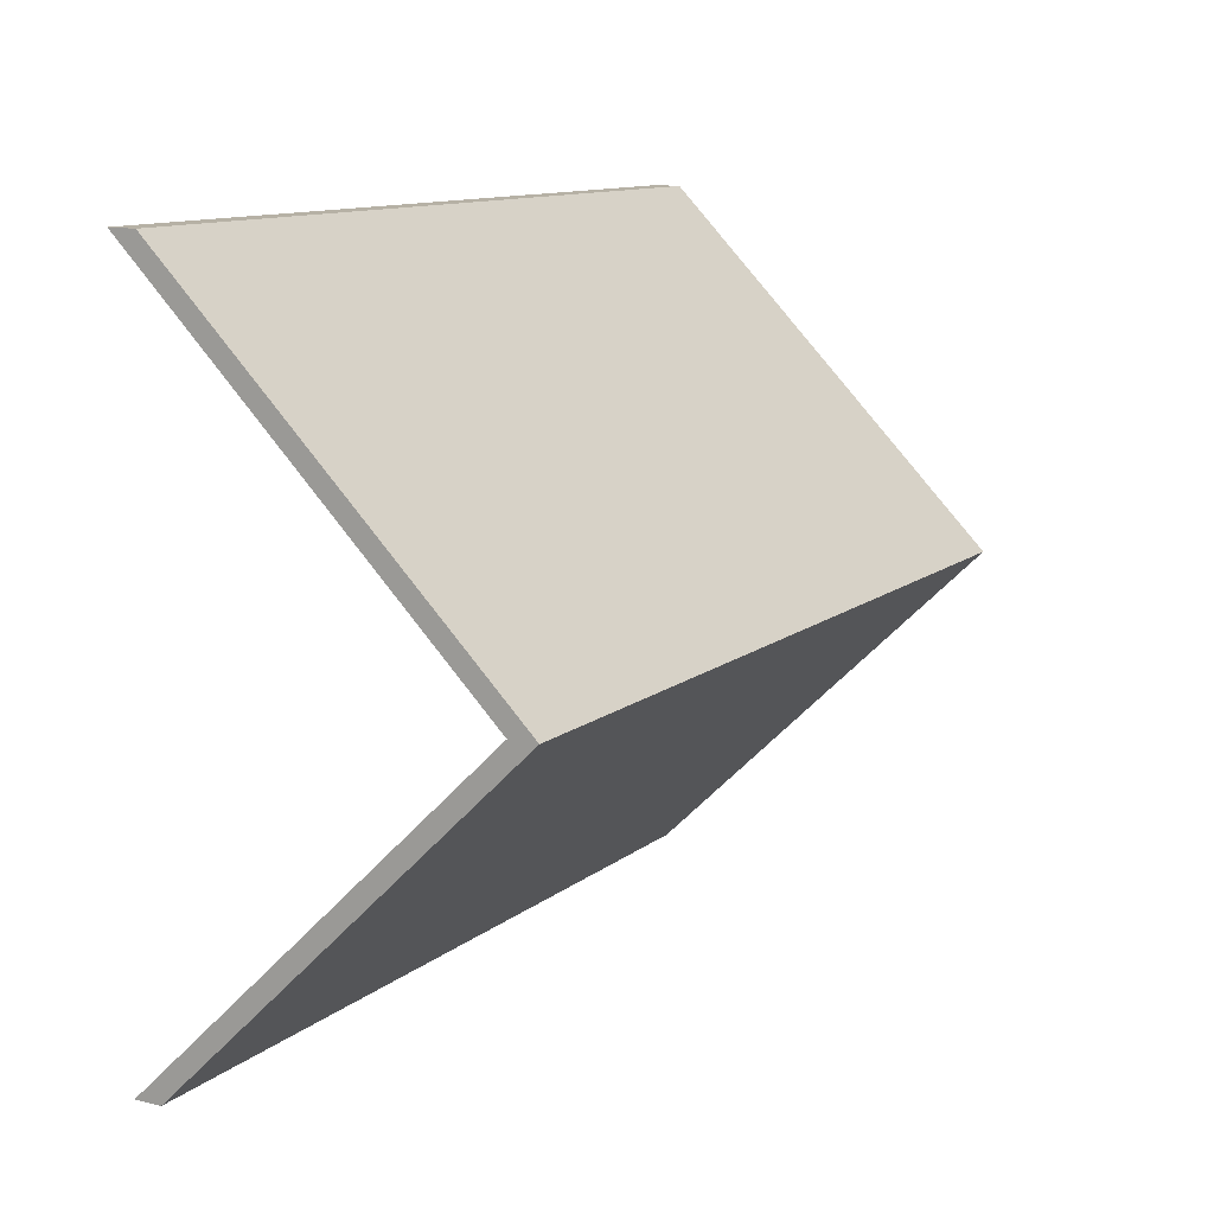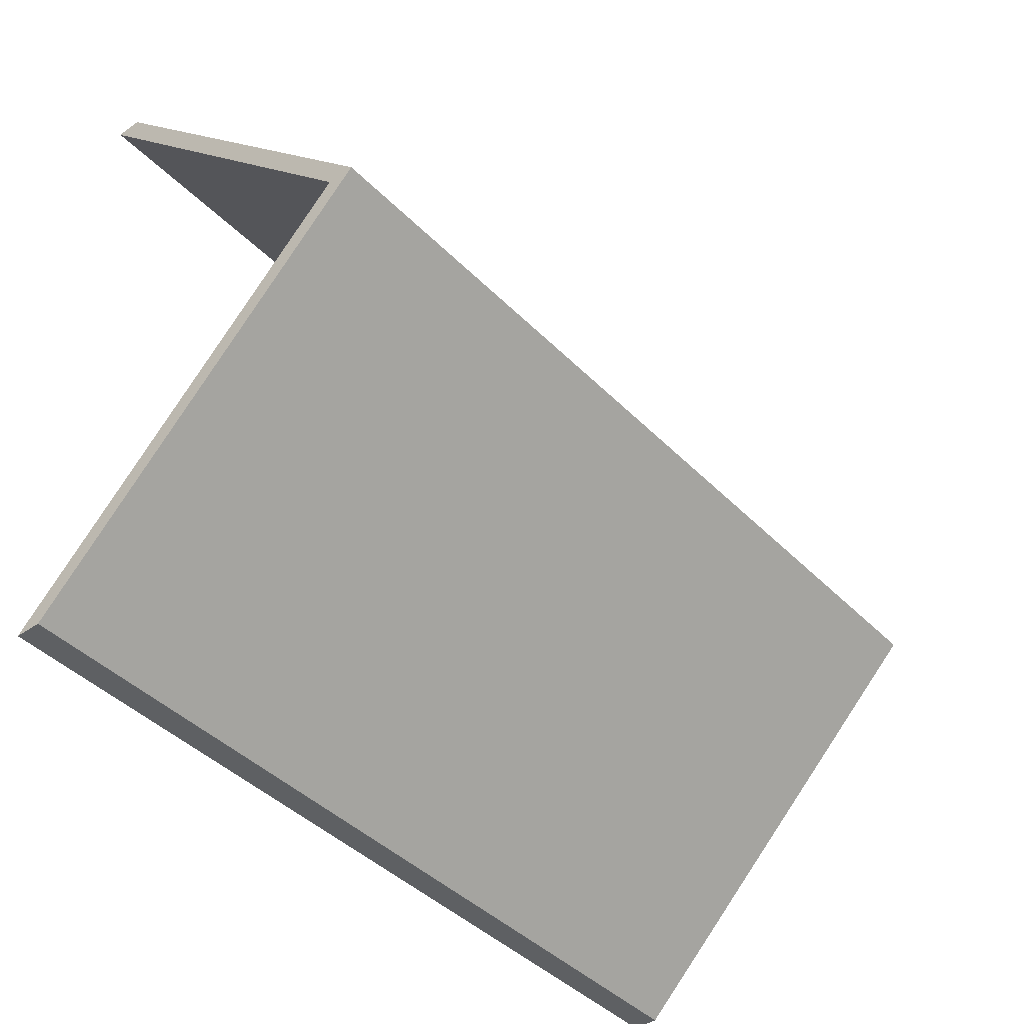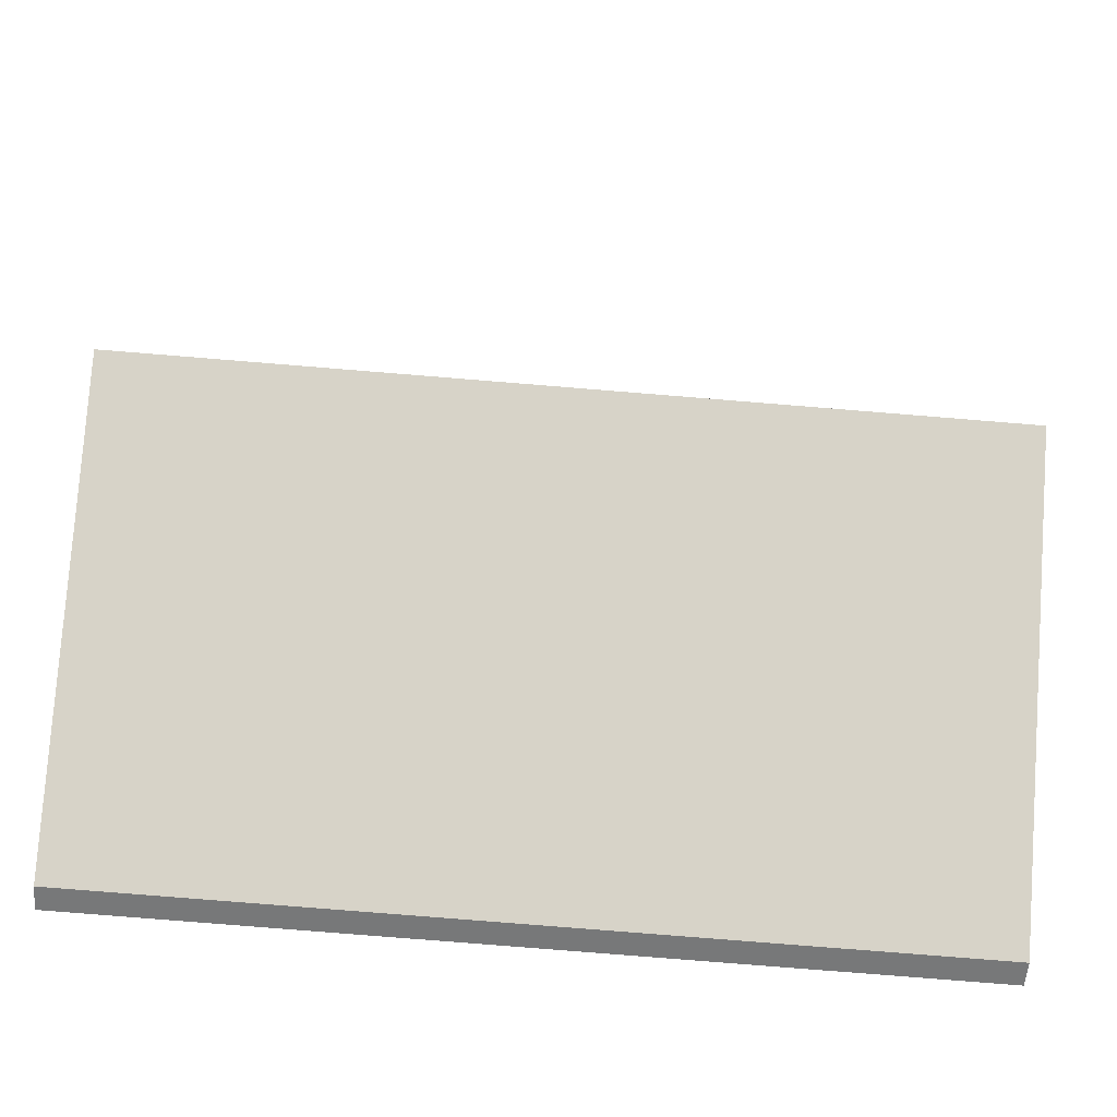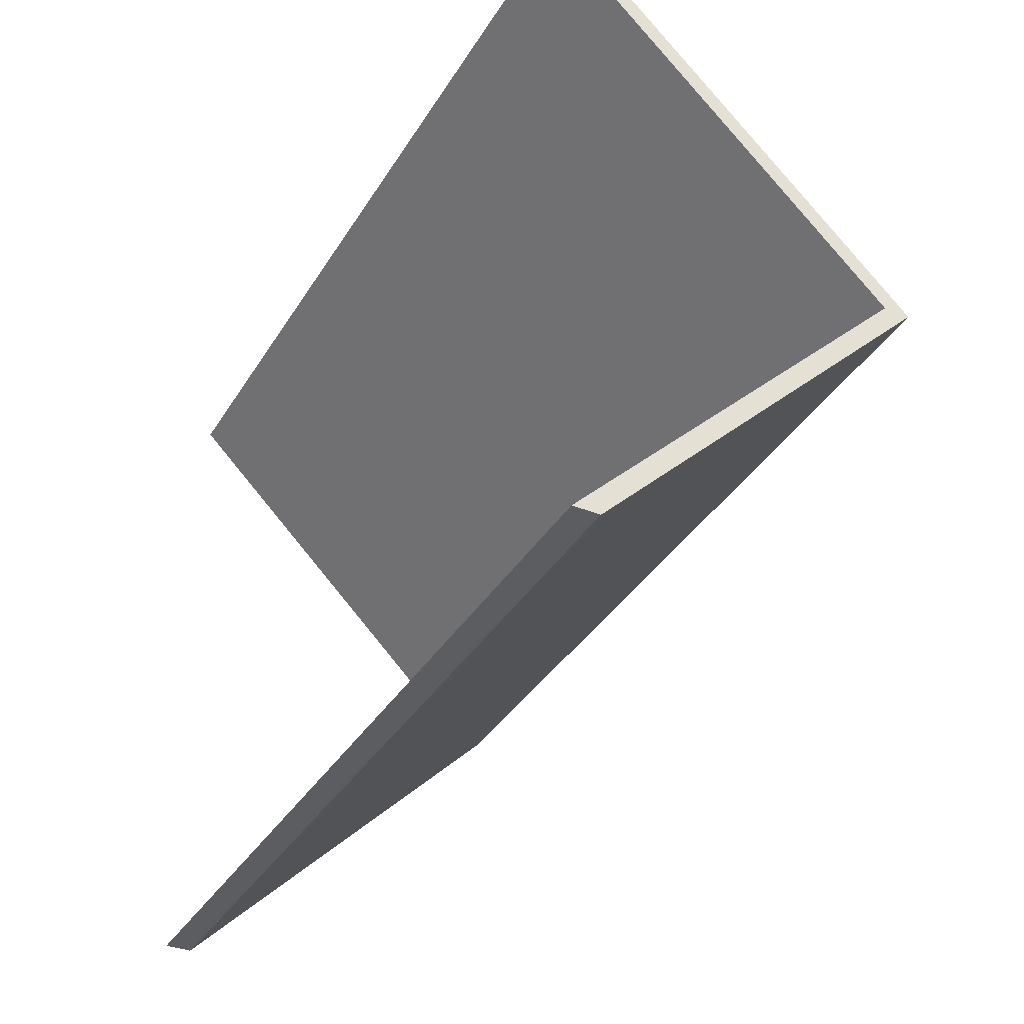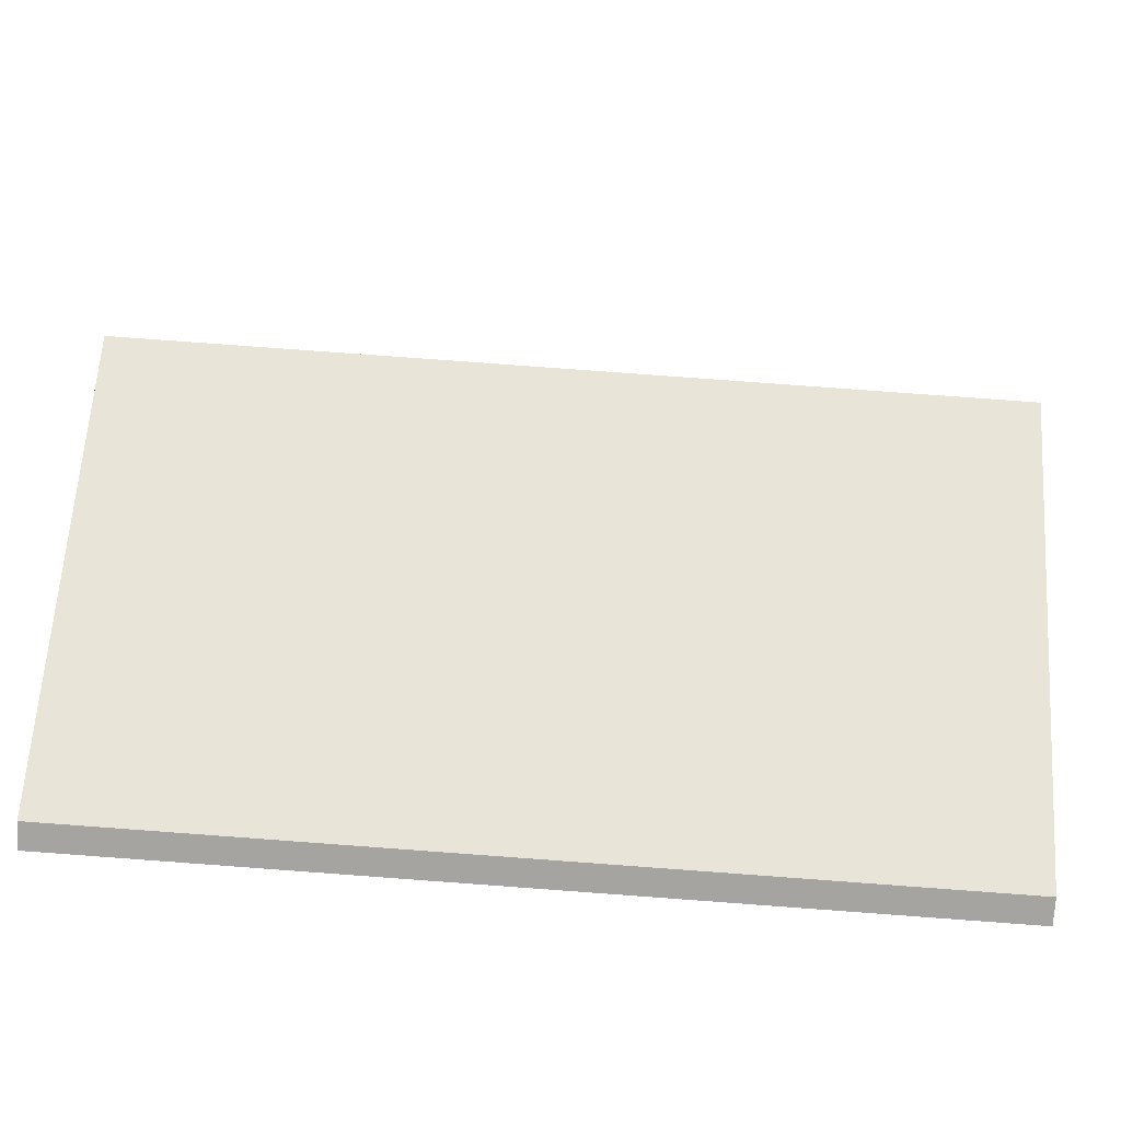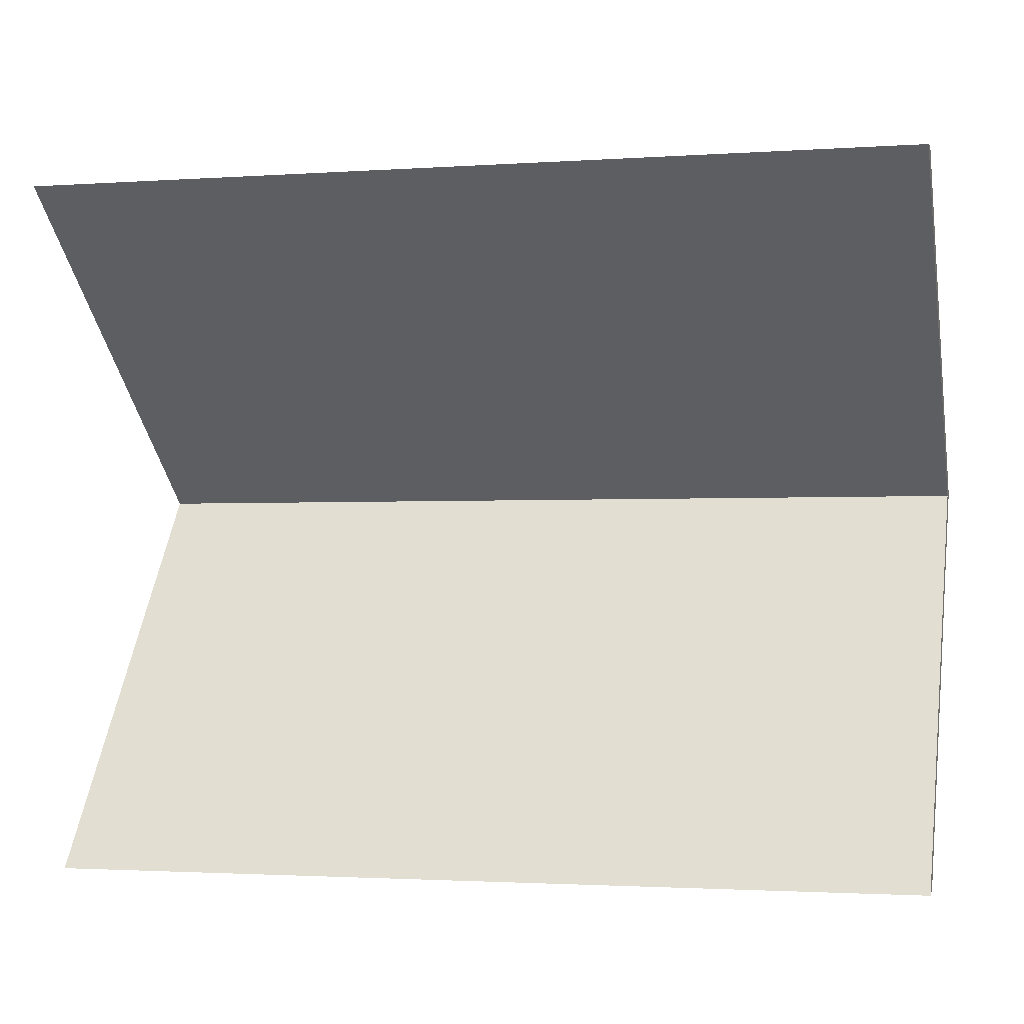
<metadata>
{"format":"obj","ext":"obj","renderer":"f3d","projection":"perspective","resolution":1024,"background":"white","views":[{"elev":13.3,"azim":118.7,"up":"+Z"},{"elev":-41.0,"azim":130.5,"up":"+Z"},{"elev":-57.4,"azim":175.7,"up":"+Z"},{"elev":-35.2,"azim":61.8,"up":"+Z"},{"elev":-73.6,"azim":176.2,"up":"+Z"},{"elev":5.0,"azim":13.7,"up":"+Z"}]}
</metadata>
<code>
v 2.436 -0.06421 -0.6146
v 2.437 -0.09822 -0.6486
v 2.437 -0.1009 -0.6486
v 2.436 -0.06684 -0.6146
v 2.437 -0.09822 -0.6486
v 2.522 -0.09822 -0.6461
v 2.522 -0.1009 -0.6461
v 2.437 -0.1009 -0.6486
v 2.522 -0.06421 -0.6121
v 2.436 -0.06421 -0.6146
v 2.436 -0.06684 -0.6146
v 2.522 -0.06684 -0.6121
v 2.522 -0.09822 -0.6461
v 2.522 -0.06421 -0.6121
v 2.522 -0.06684 -0.6121
v 2.522 -0.1009 -0.6461
v 2.436 -0.06421 -0.6146
v 2.522 -0.06421 -0.6121
v 2.522 -0.09822 -0.6461
v 2.437 -0.09822 -0.6486
v 2.522 -0.1009 -0.6461
v 2.522 -0.06684 -0.6121
v 2.436 -0.06684 -0.6146
v 2.437 -0.1009 -0.6486
v 2.522 -0.06421 -0.6121
v 2.521 -0.09822 -0.578
v 2.521 -0.1009 -0.578
v 2.522 -0.06684 -0.6121
v 2.521 -0.09822 -0.578
v 2.435 -0.09822 -0.5806
v 2.435 -0.1009 -0.5806
v 2.521 -0.1009 -0.578
v 2.436 -0.06421 -0.6146
v 2.522 -0.06421 -0.6121
v 2.522 -0.06684 -0.6121
v 2.436 -0.06684 -0.6146
v 2.435 -0.09822 -0.5806
v 2.436 -0.06421 -0.6146
v 2.436 -0.06684 -0.6146
v 2.435 -0.1009 -0.5806
v 2.522 -0.06421 -0.6121
v 2.436 -0.06421 -0.6146
v 2.435 -0.09822 -0.5806
v 2.521 -0.09822 -0.578
v 2.435 -0.1009 -0.5806
v 2.436 -0.06684 -0.6146
v 2.522 -0.06684 -0.6121
v 2.521 -0.1009 -0.578
f 1 2 3
f 1 3 4
f 5 6 7
f 5 7 8
f 9 10 11
f 9 11 12
f 13 14 15
f 13 15 16
f 17 18 19
f 17 19 20
f 21 22 23
f 21 23 24
f 25 26 27
f 25 27 28
f 29 30 31
f 29 31 32
f 33 34 35
f 33 35 36
f 37 38 39
f 37 39 40
f 41 42 43
f 41 43 44
f 45 46 47
f 45 47 48

</code>
